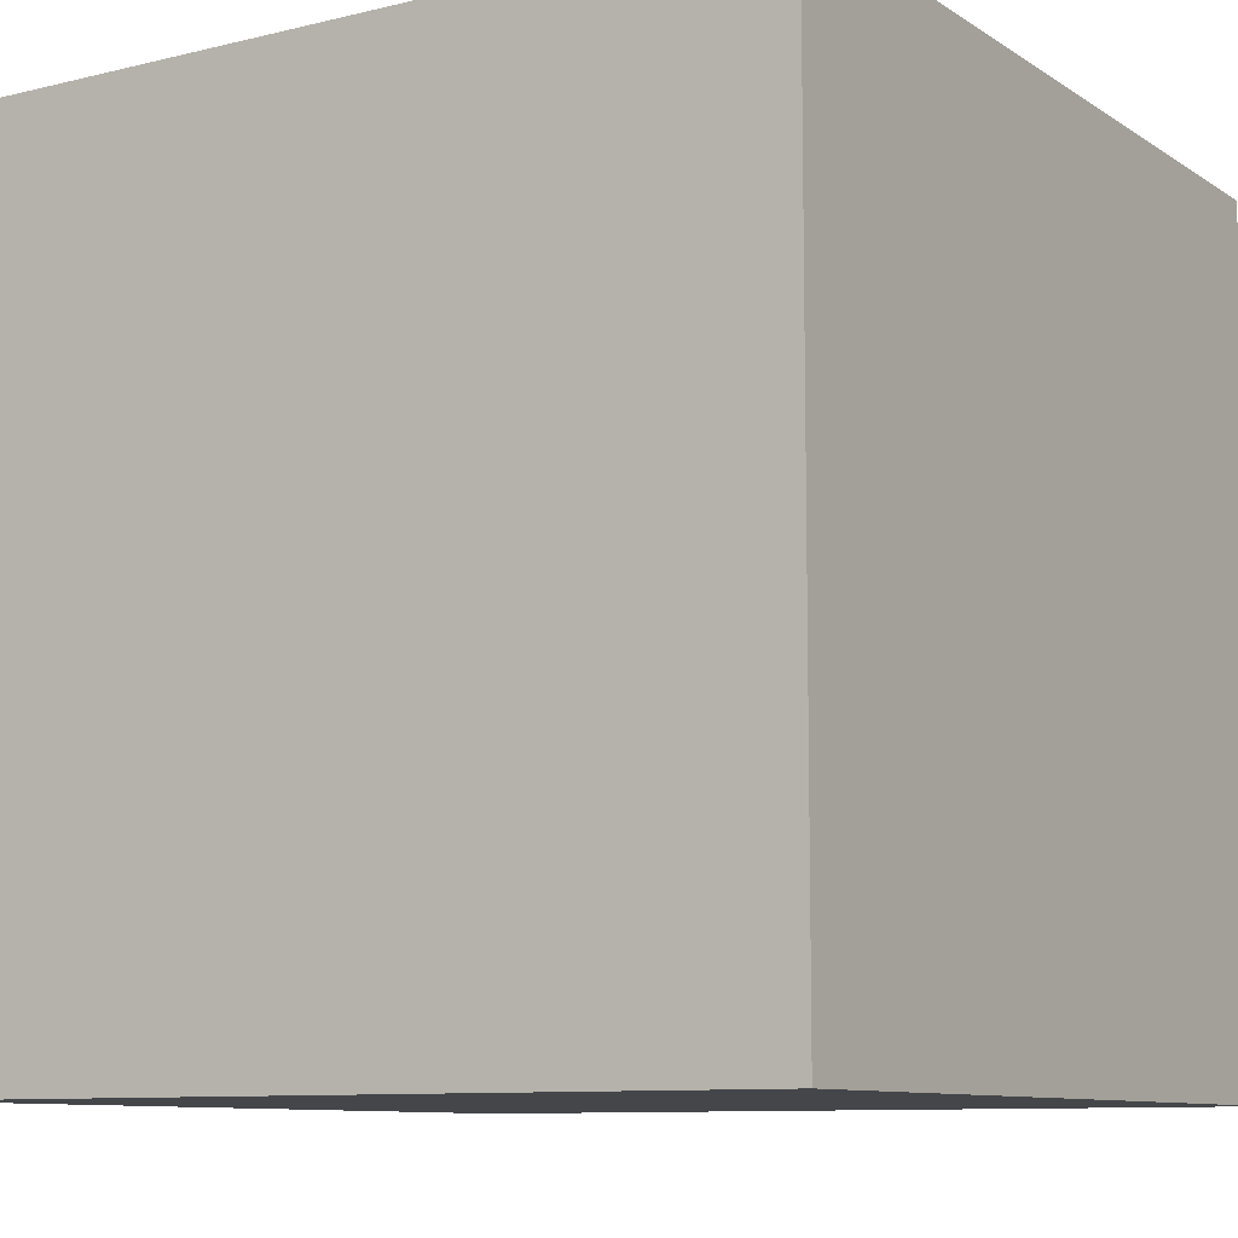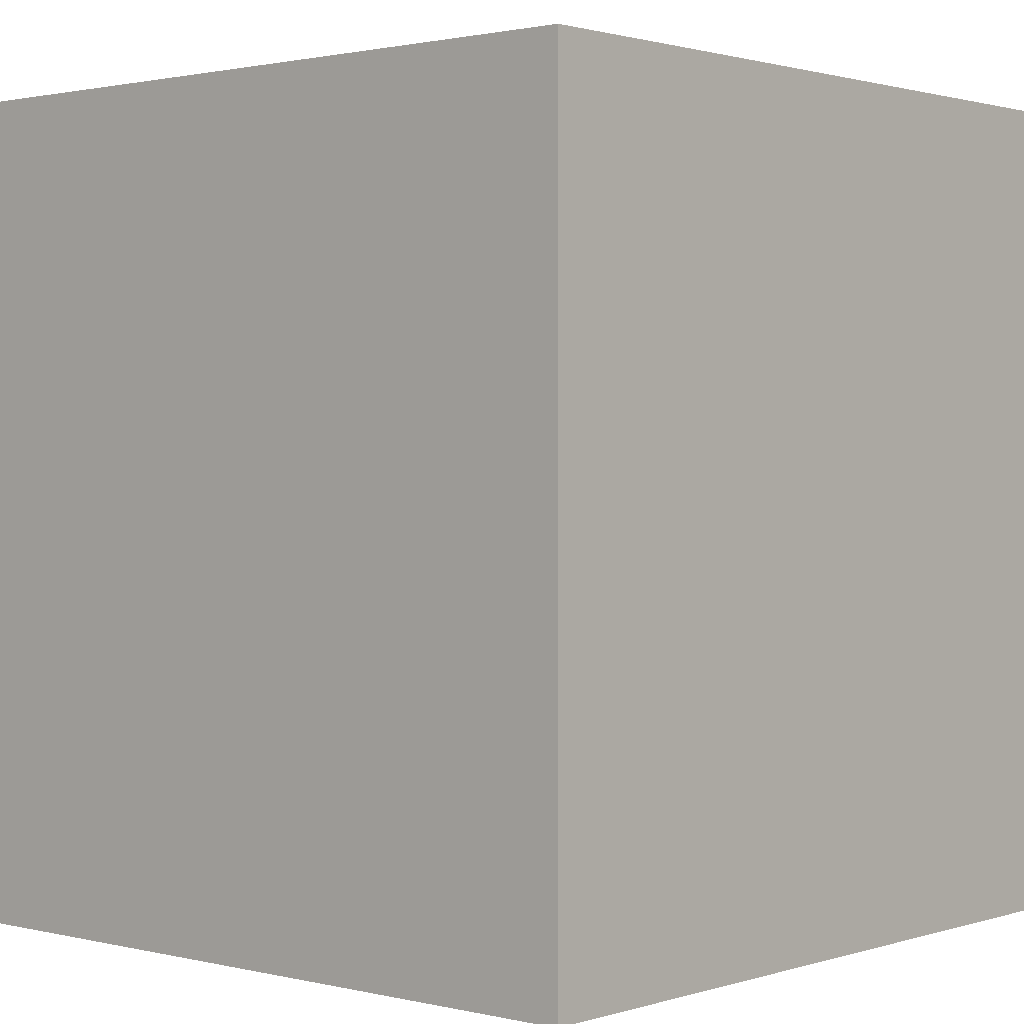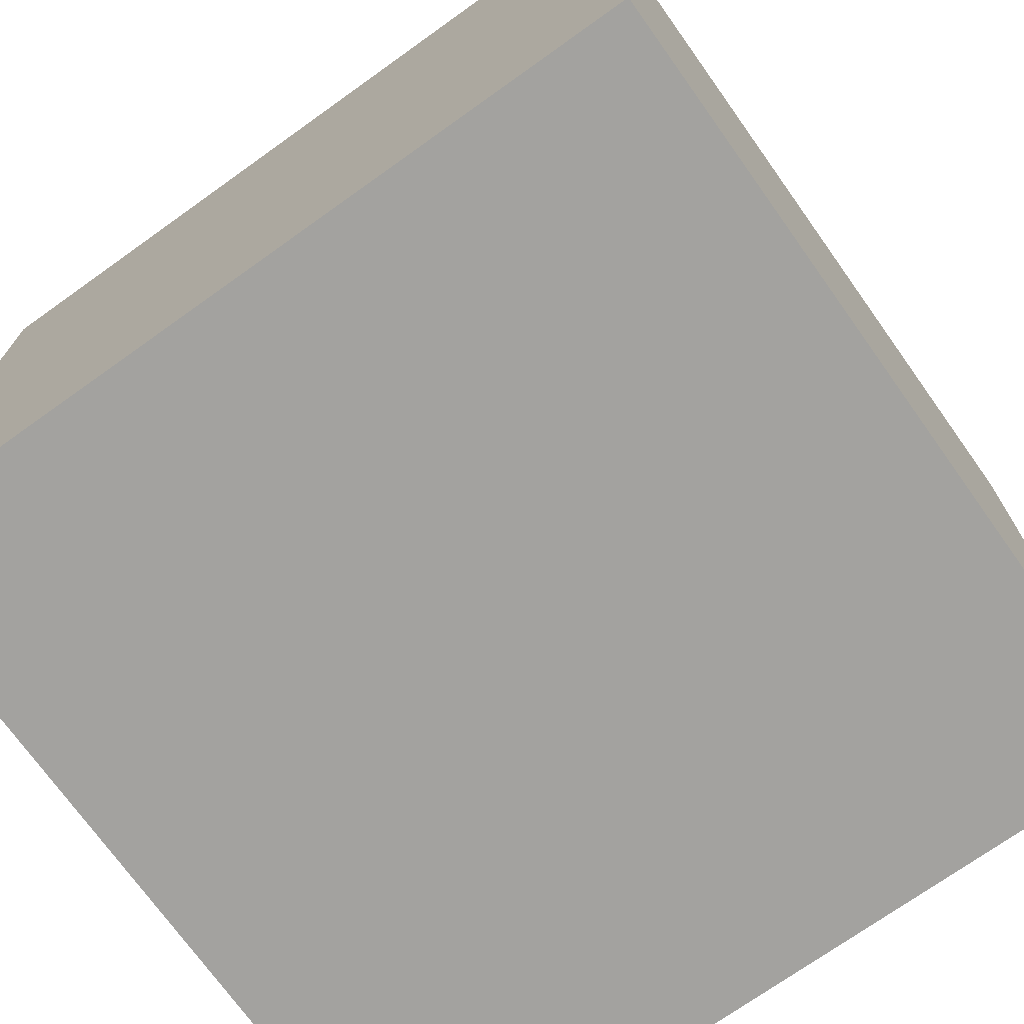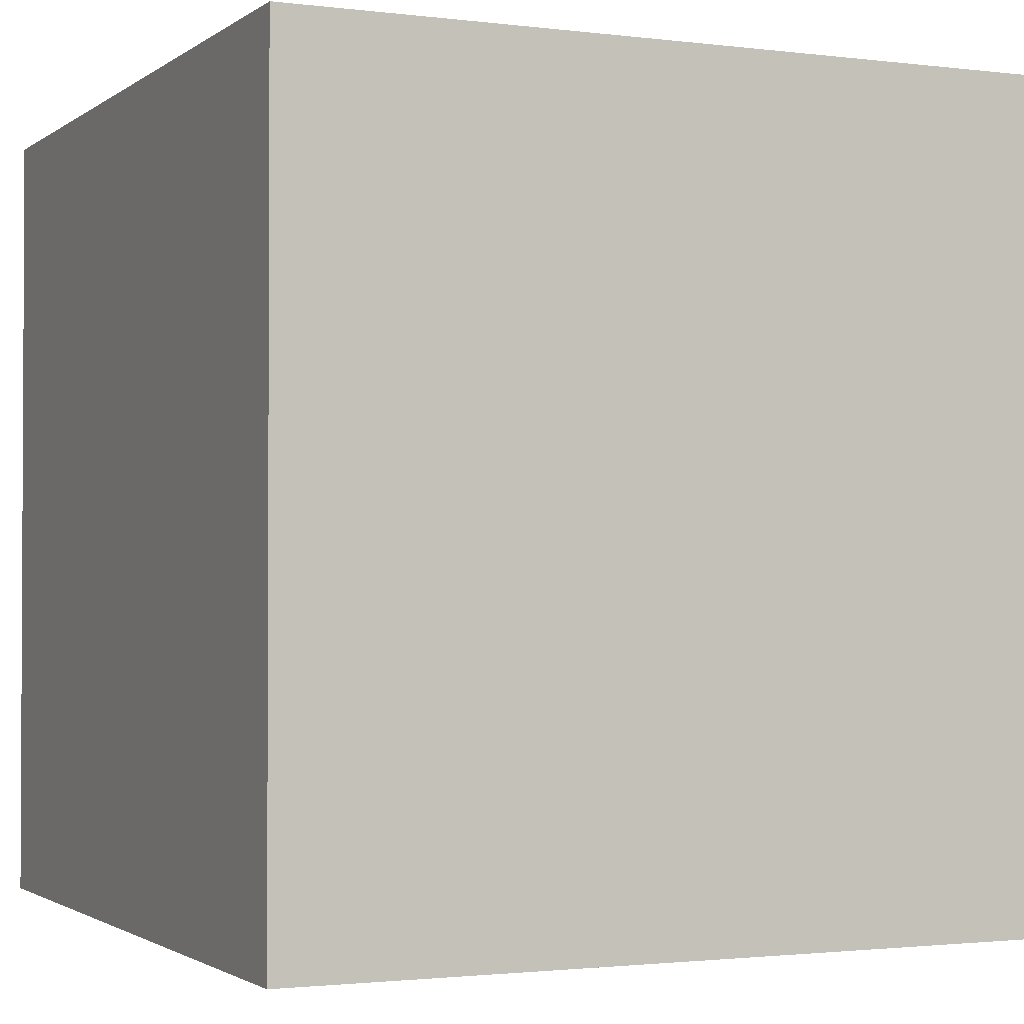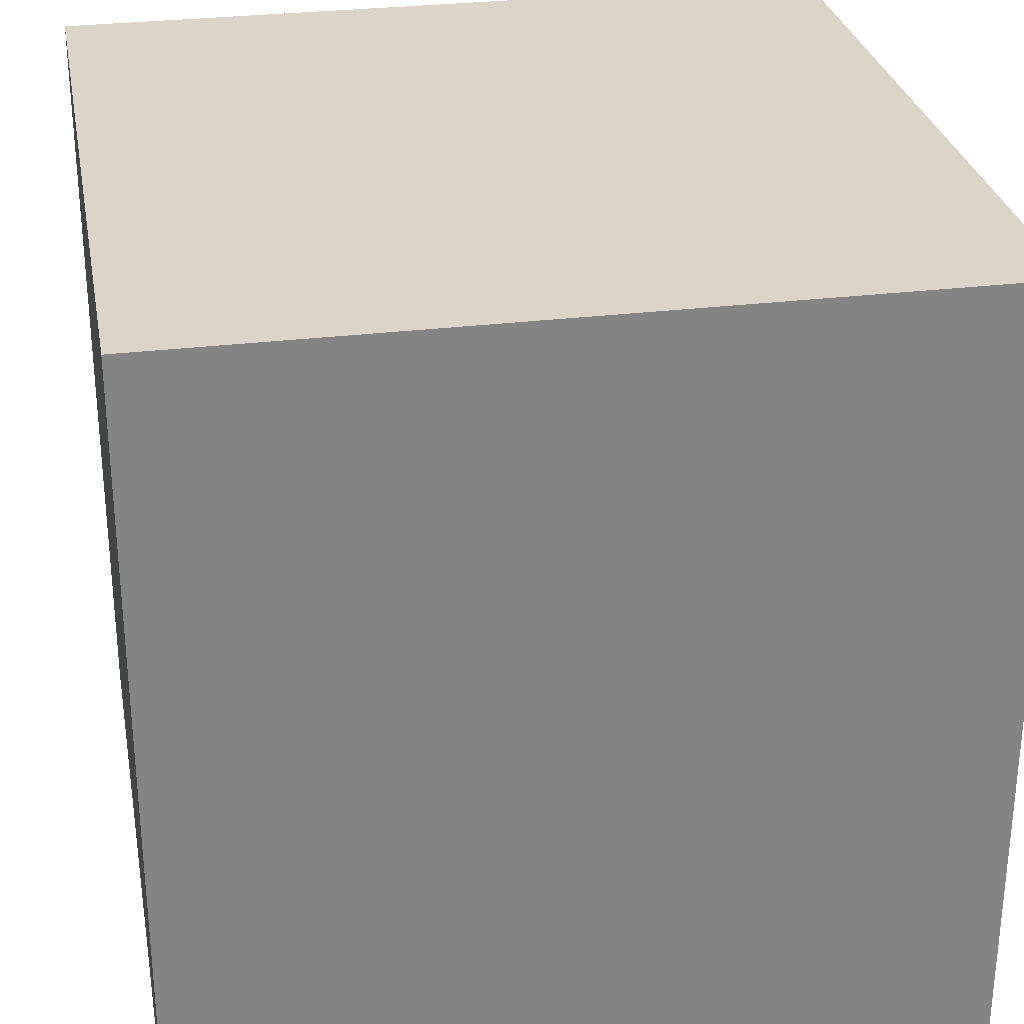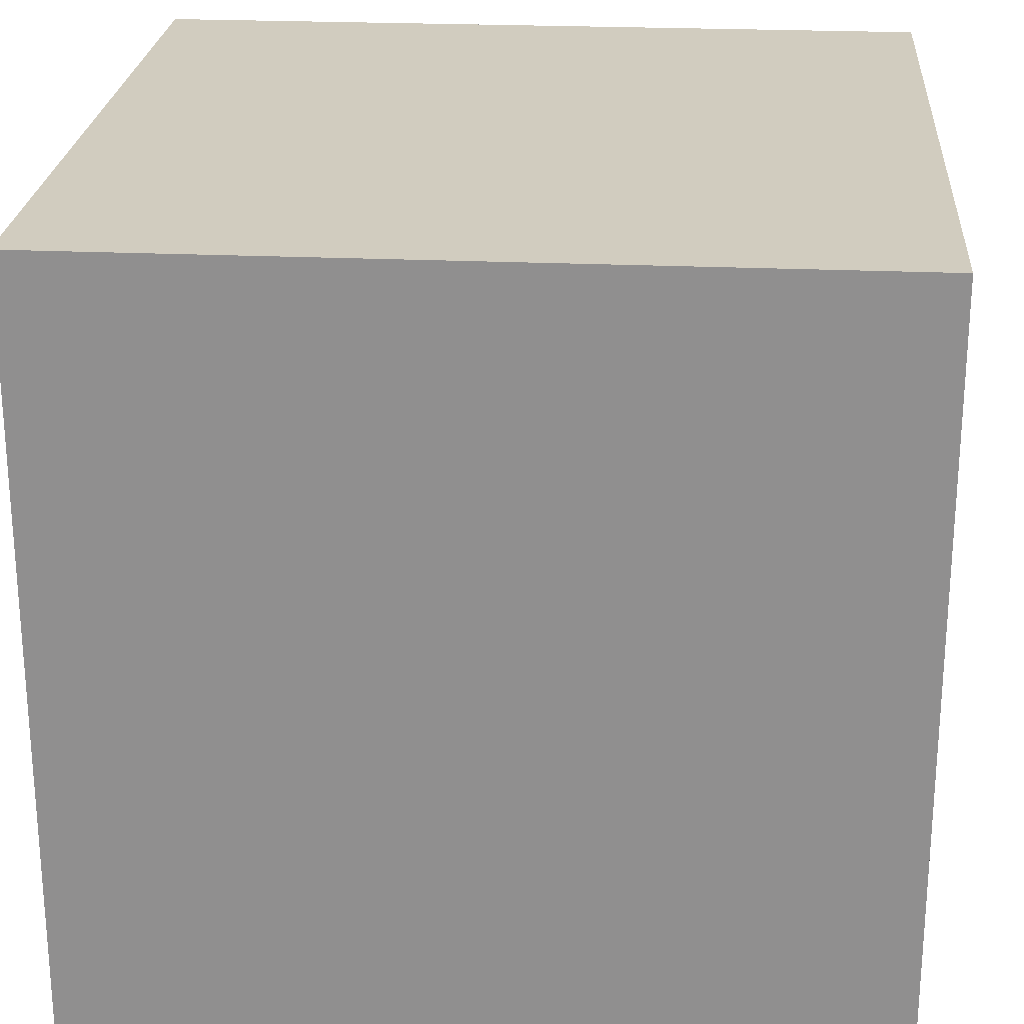
<metadata>
{"format":"obj","ext":"obj","renderer":"f3d","projection":"perspective","resolution":1024,"background":"white","views":[{"elev":-9.6,"azim":-147.7,"up":"+Z"},{"elev":1.3,"azim":131.3,"up":"+Z"},{"elev":-72.6,"azim":125.5,"up":"+Y"},{"elev":-1.7,"azim":-114.6,"up":"+Y"},{"elev":29.1,"azim":79.6,"up":"+Z"},{"elev":24.0,"azim":-175.7,"up":"+Z"}]}
</metadata>
<code>
v 0 0 1
v 0 0 0
v 1 0 0
v 1 0 1
v 0 1 0
v 0 1 1
v 1 1 1
v 1 1 0
f 1 2 3 4
f 5 6 7 8
f 8 3 2 5
f 6 1 4 7
f 5 2 1 6
f 7 4 3 8

</code>
